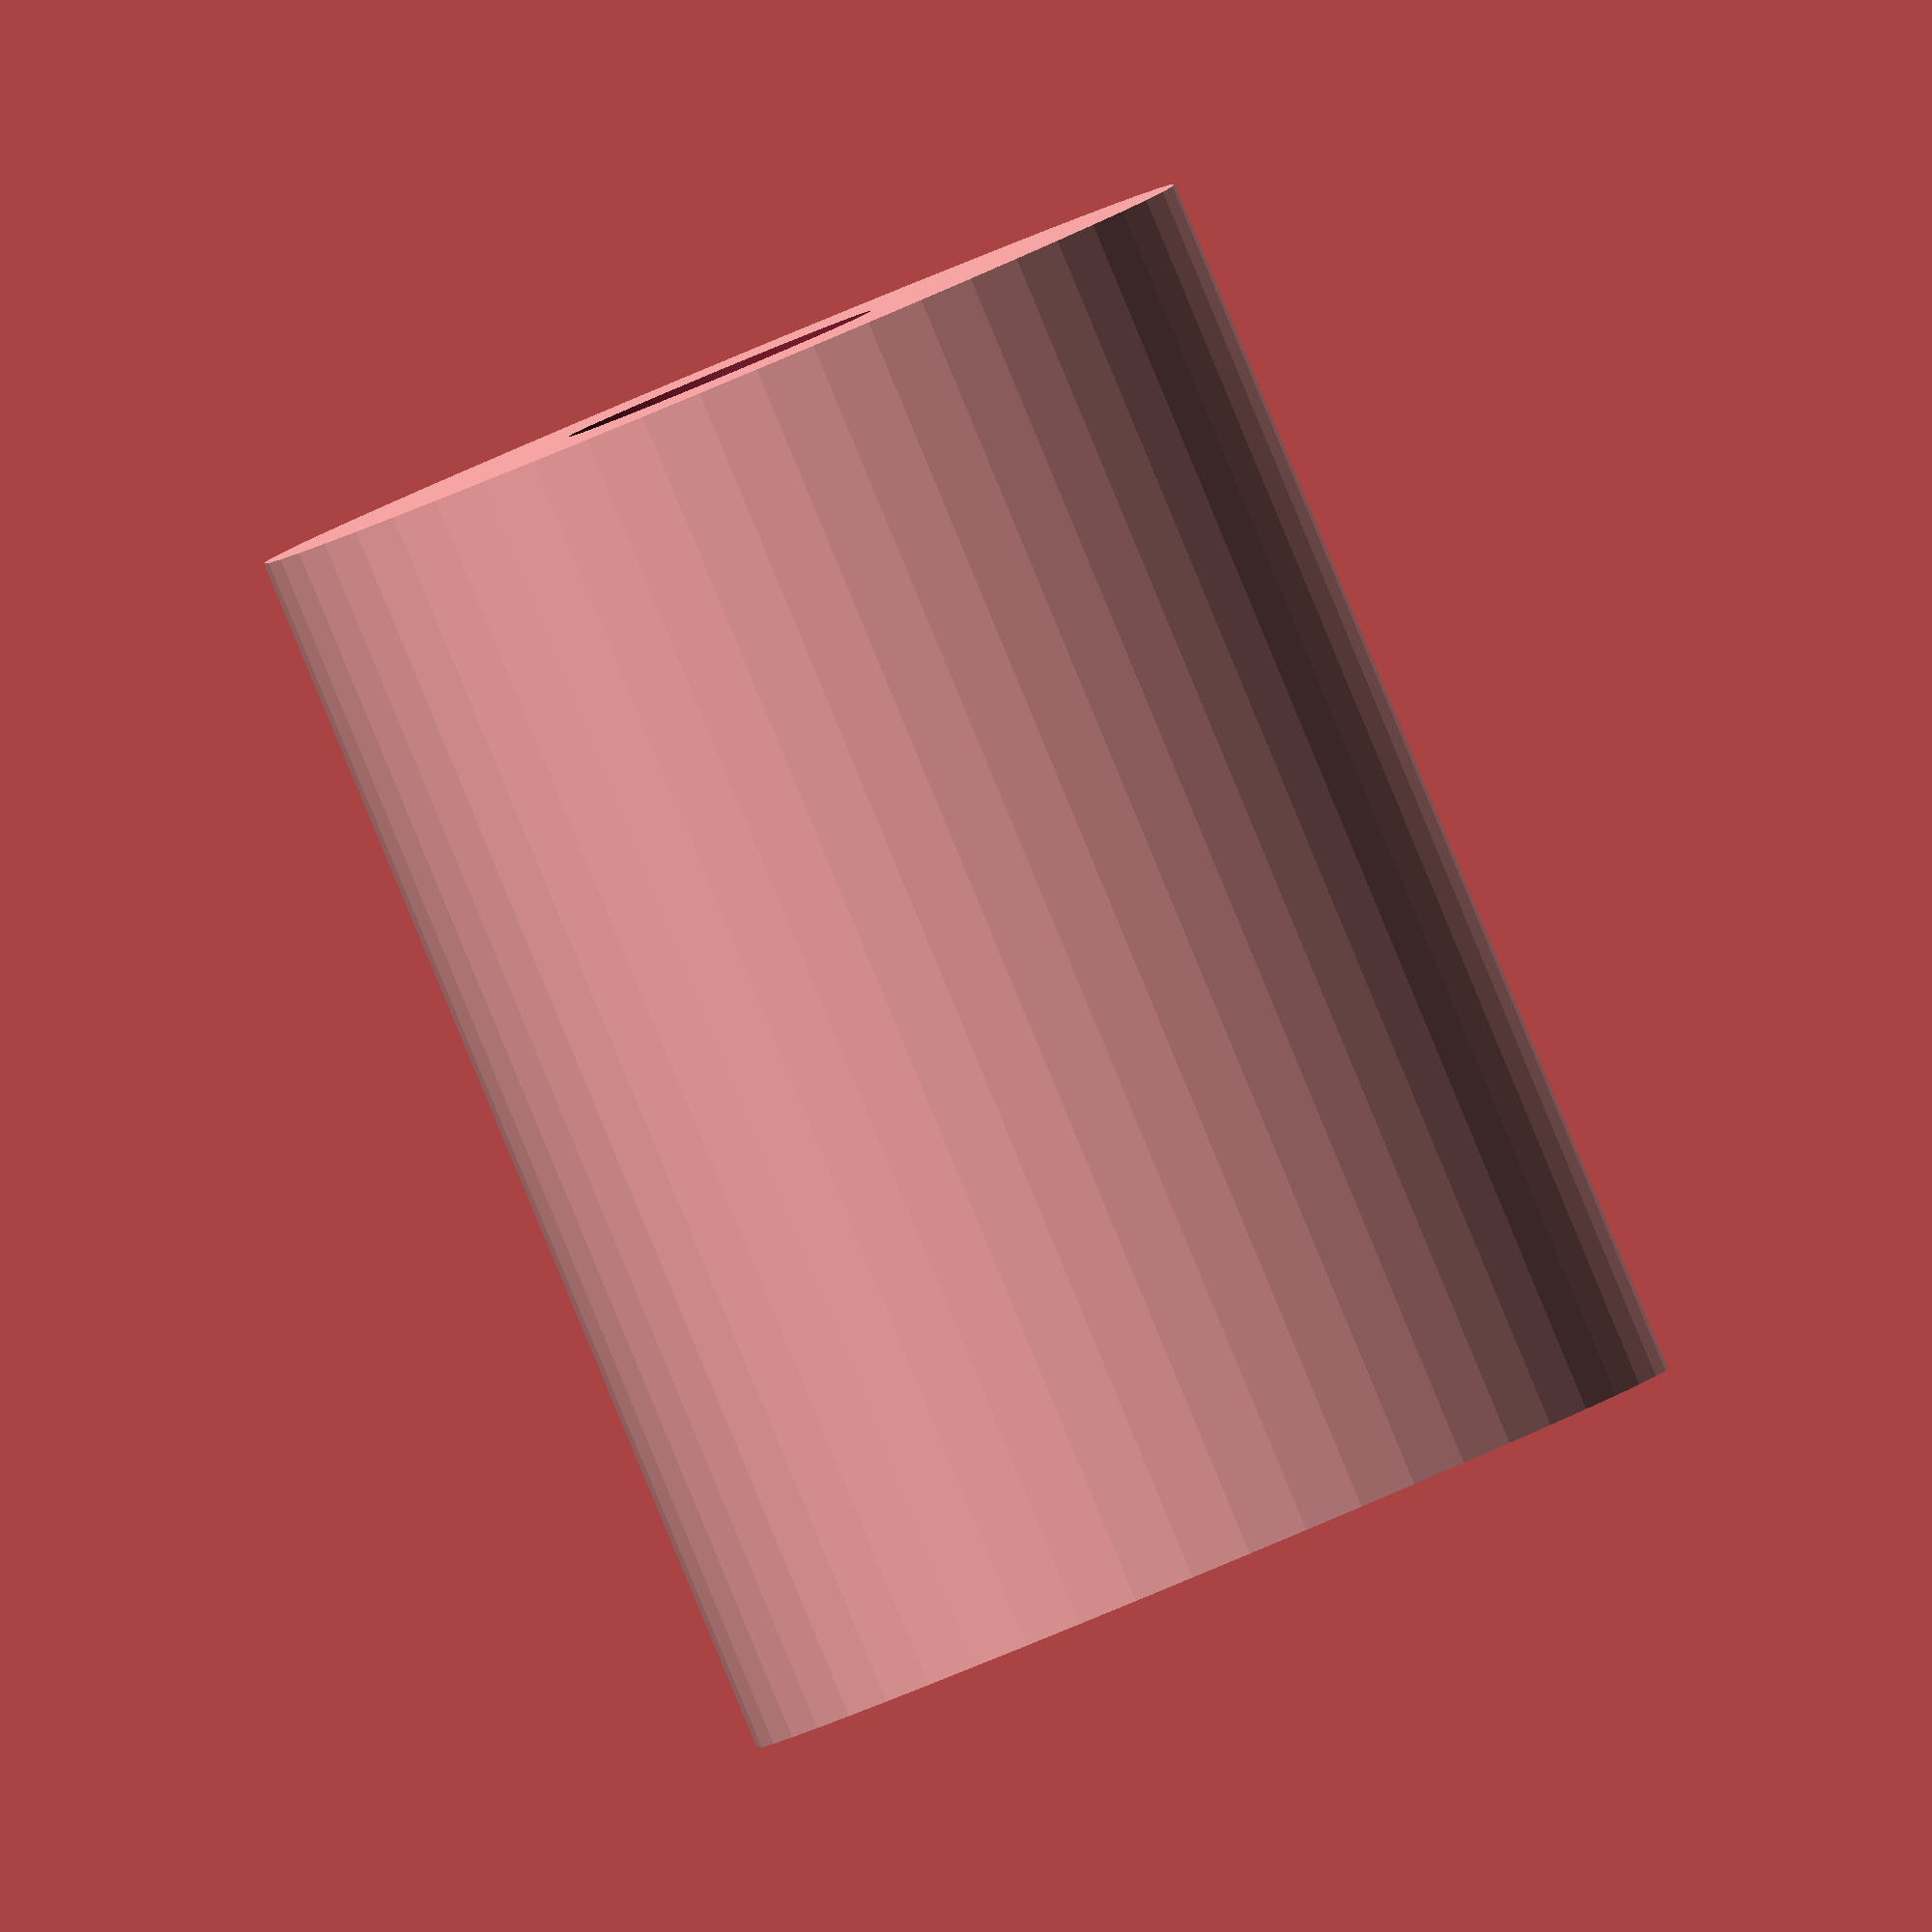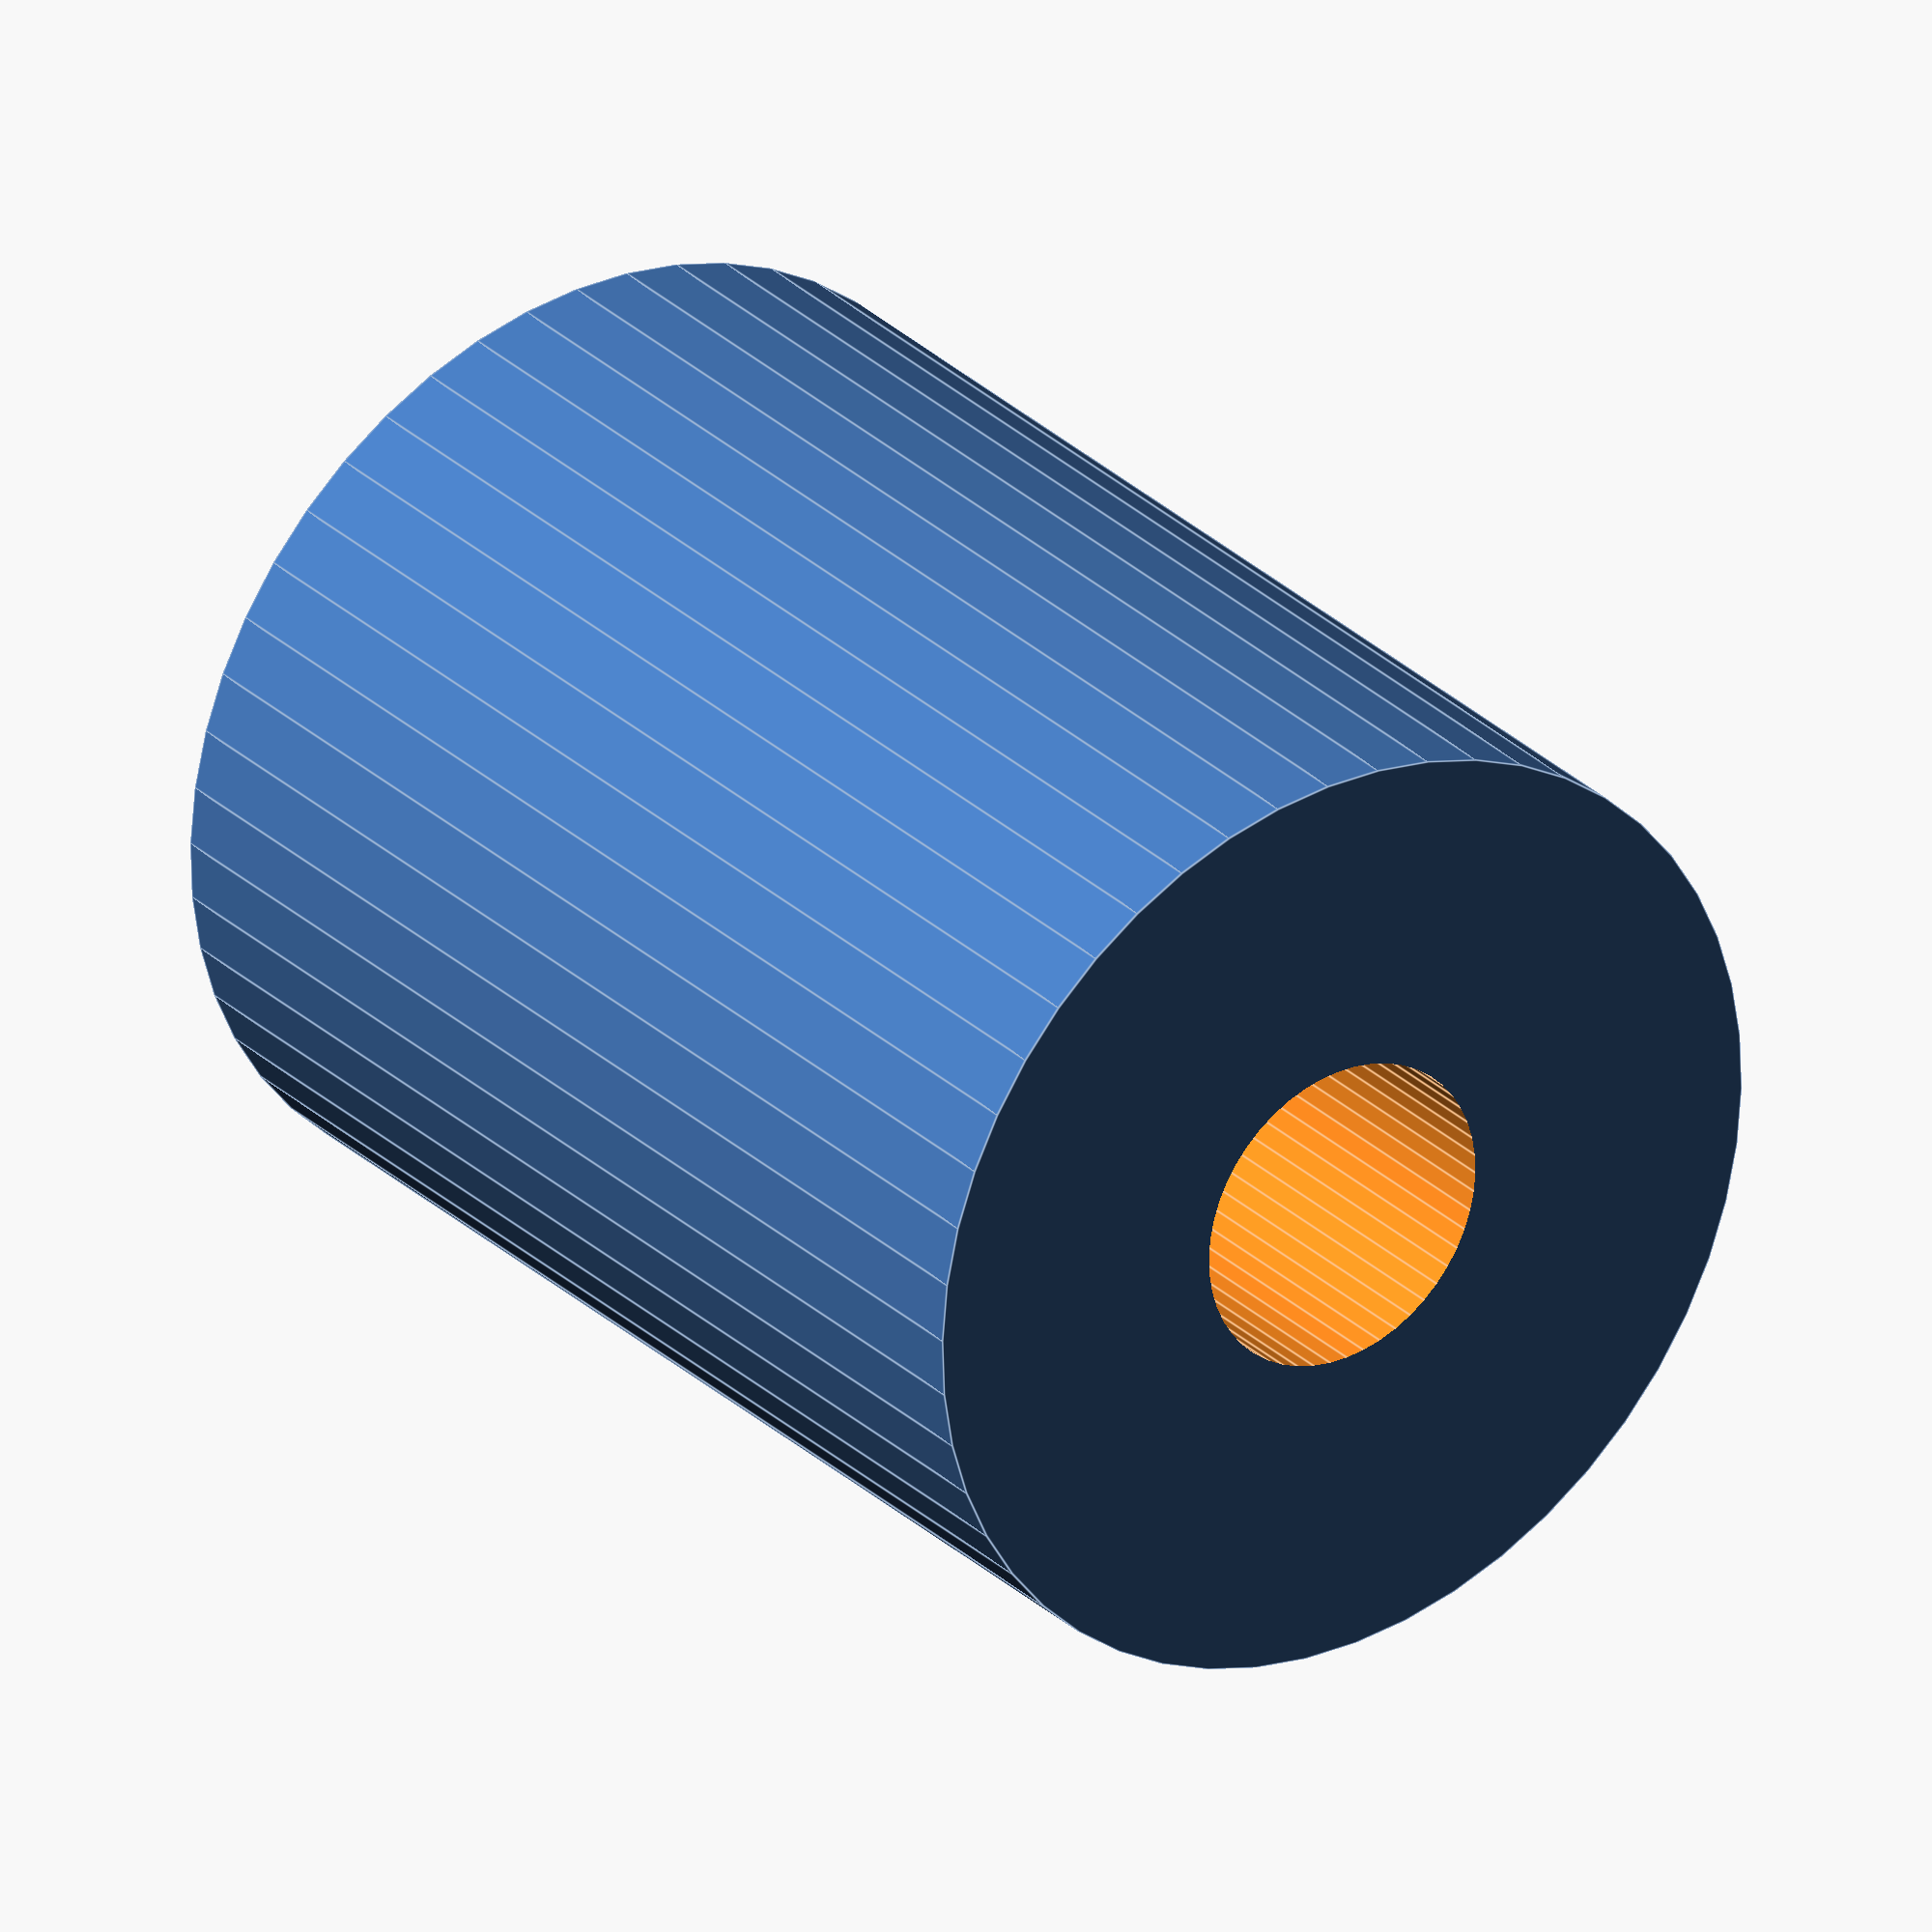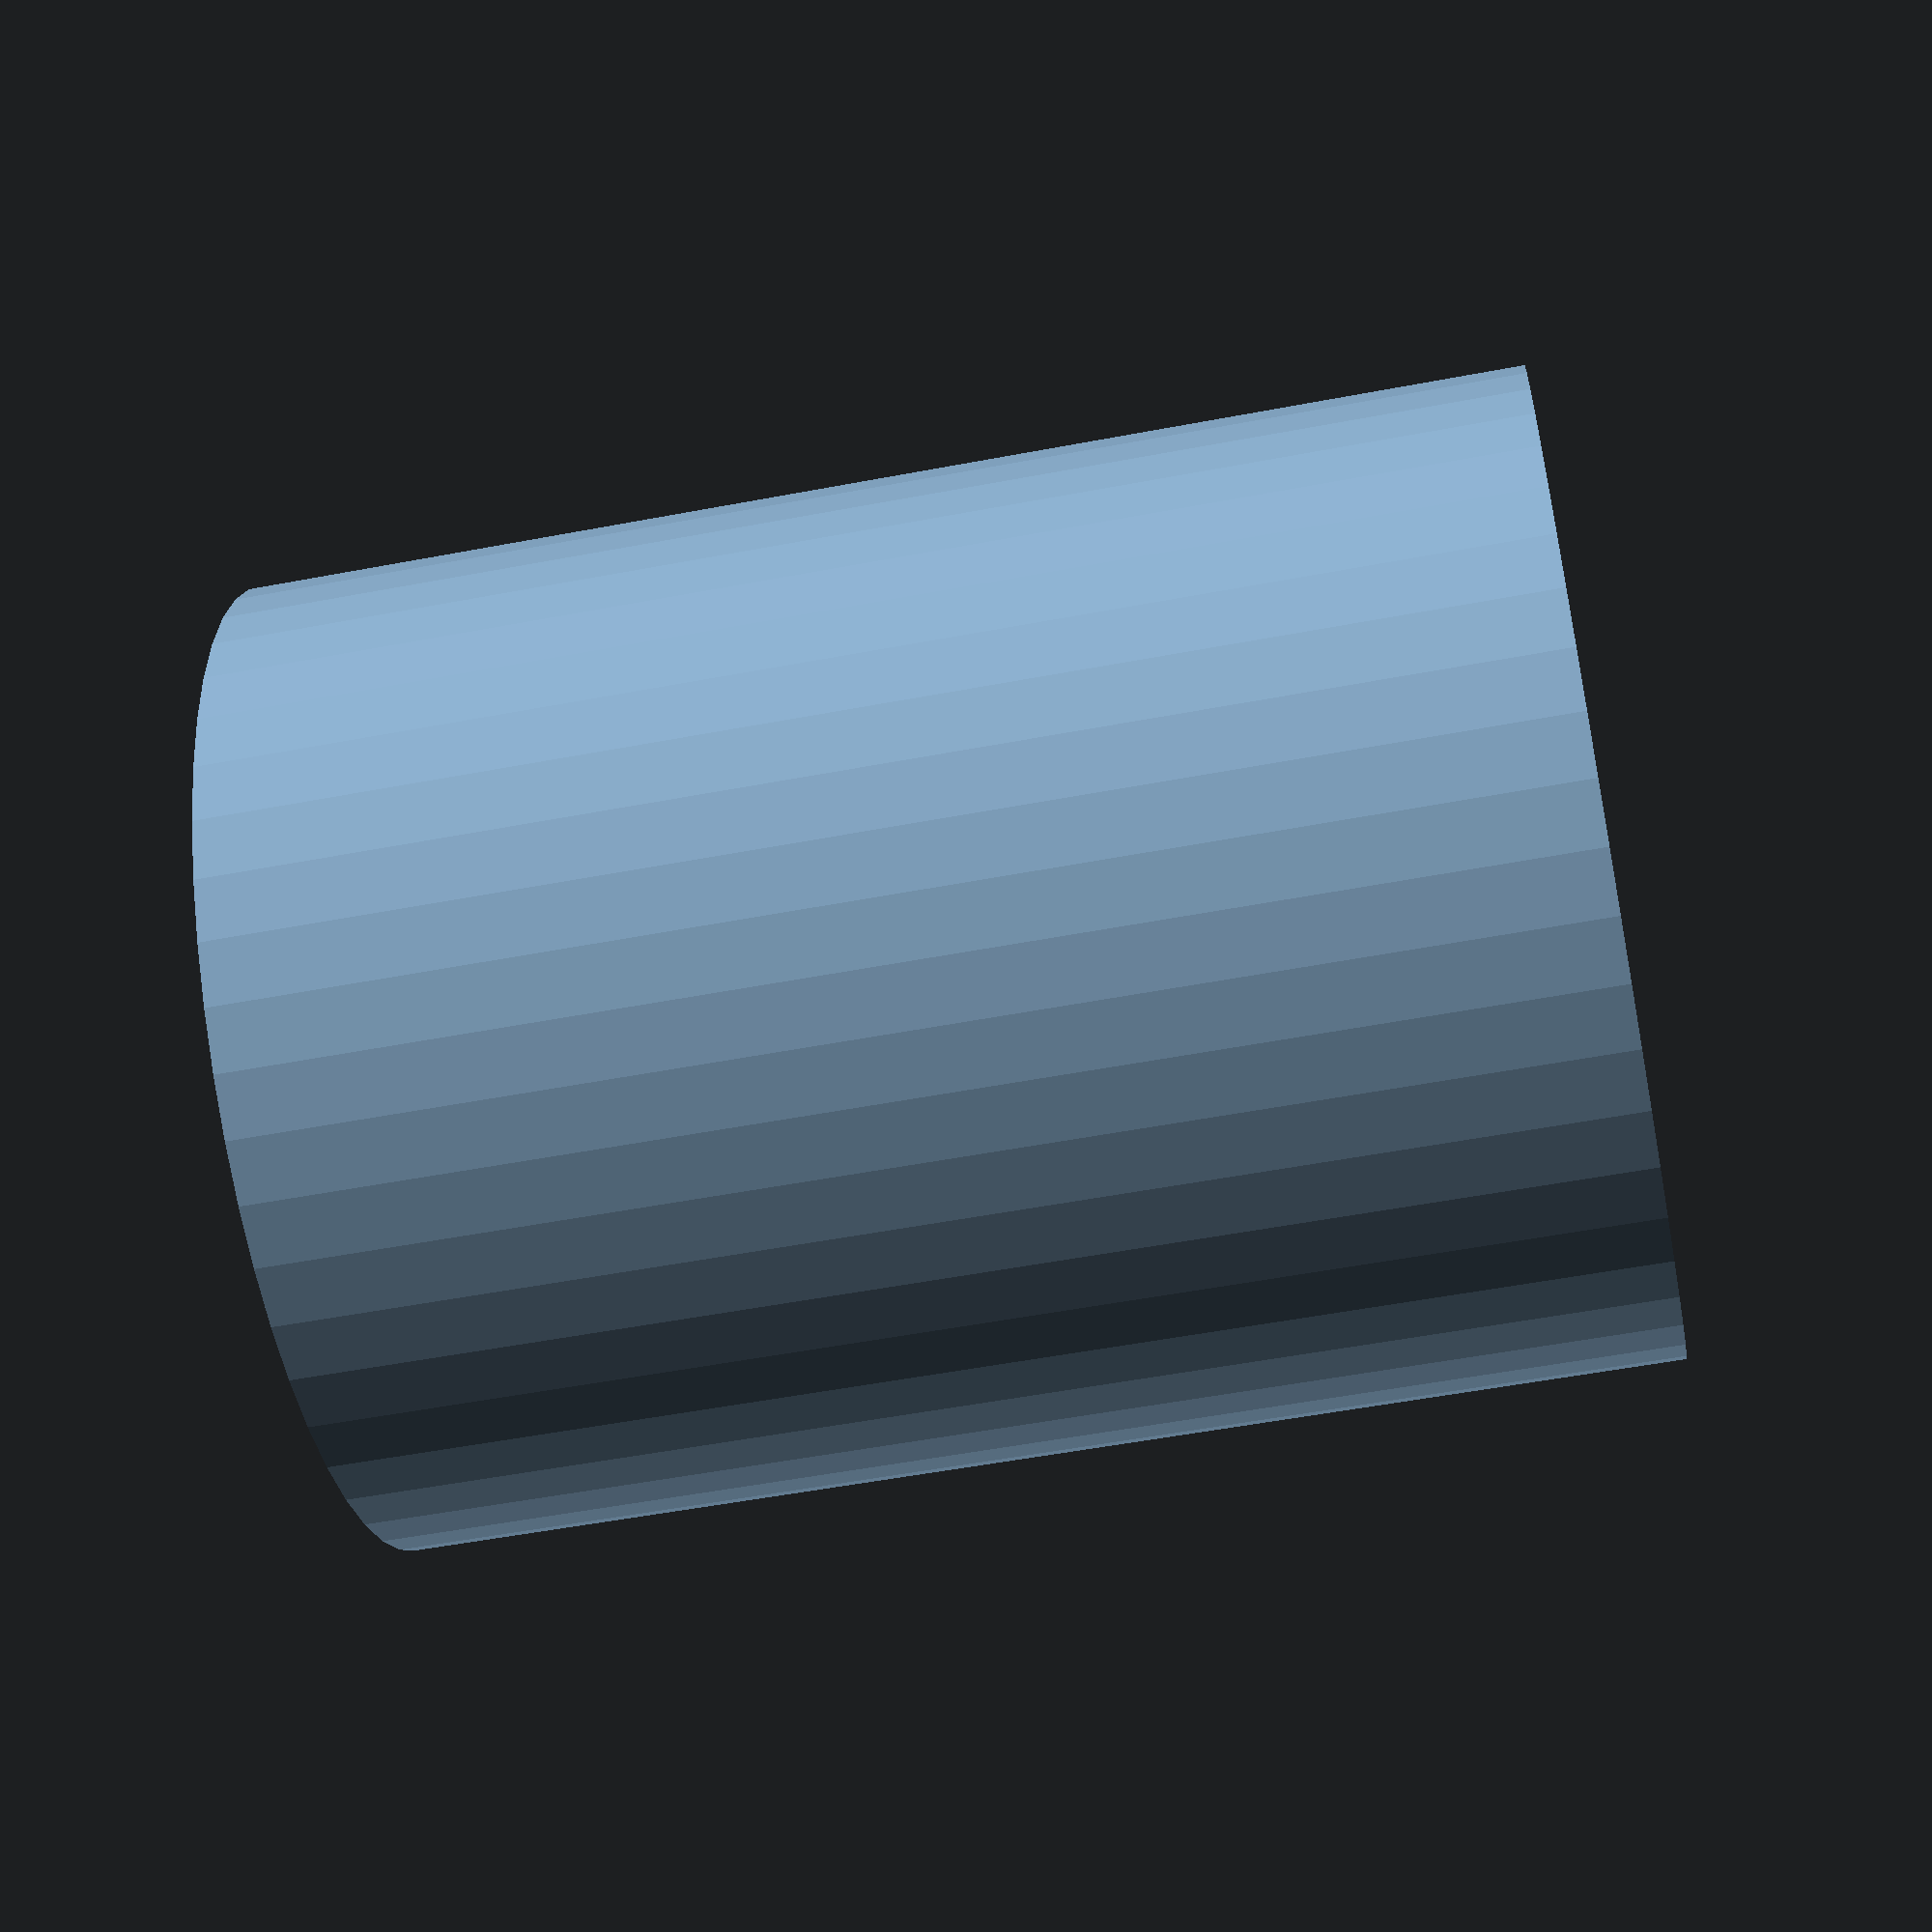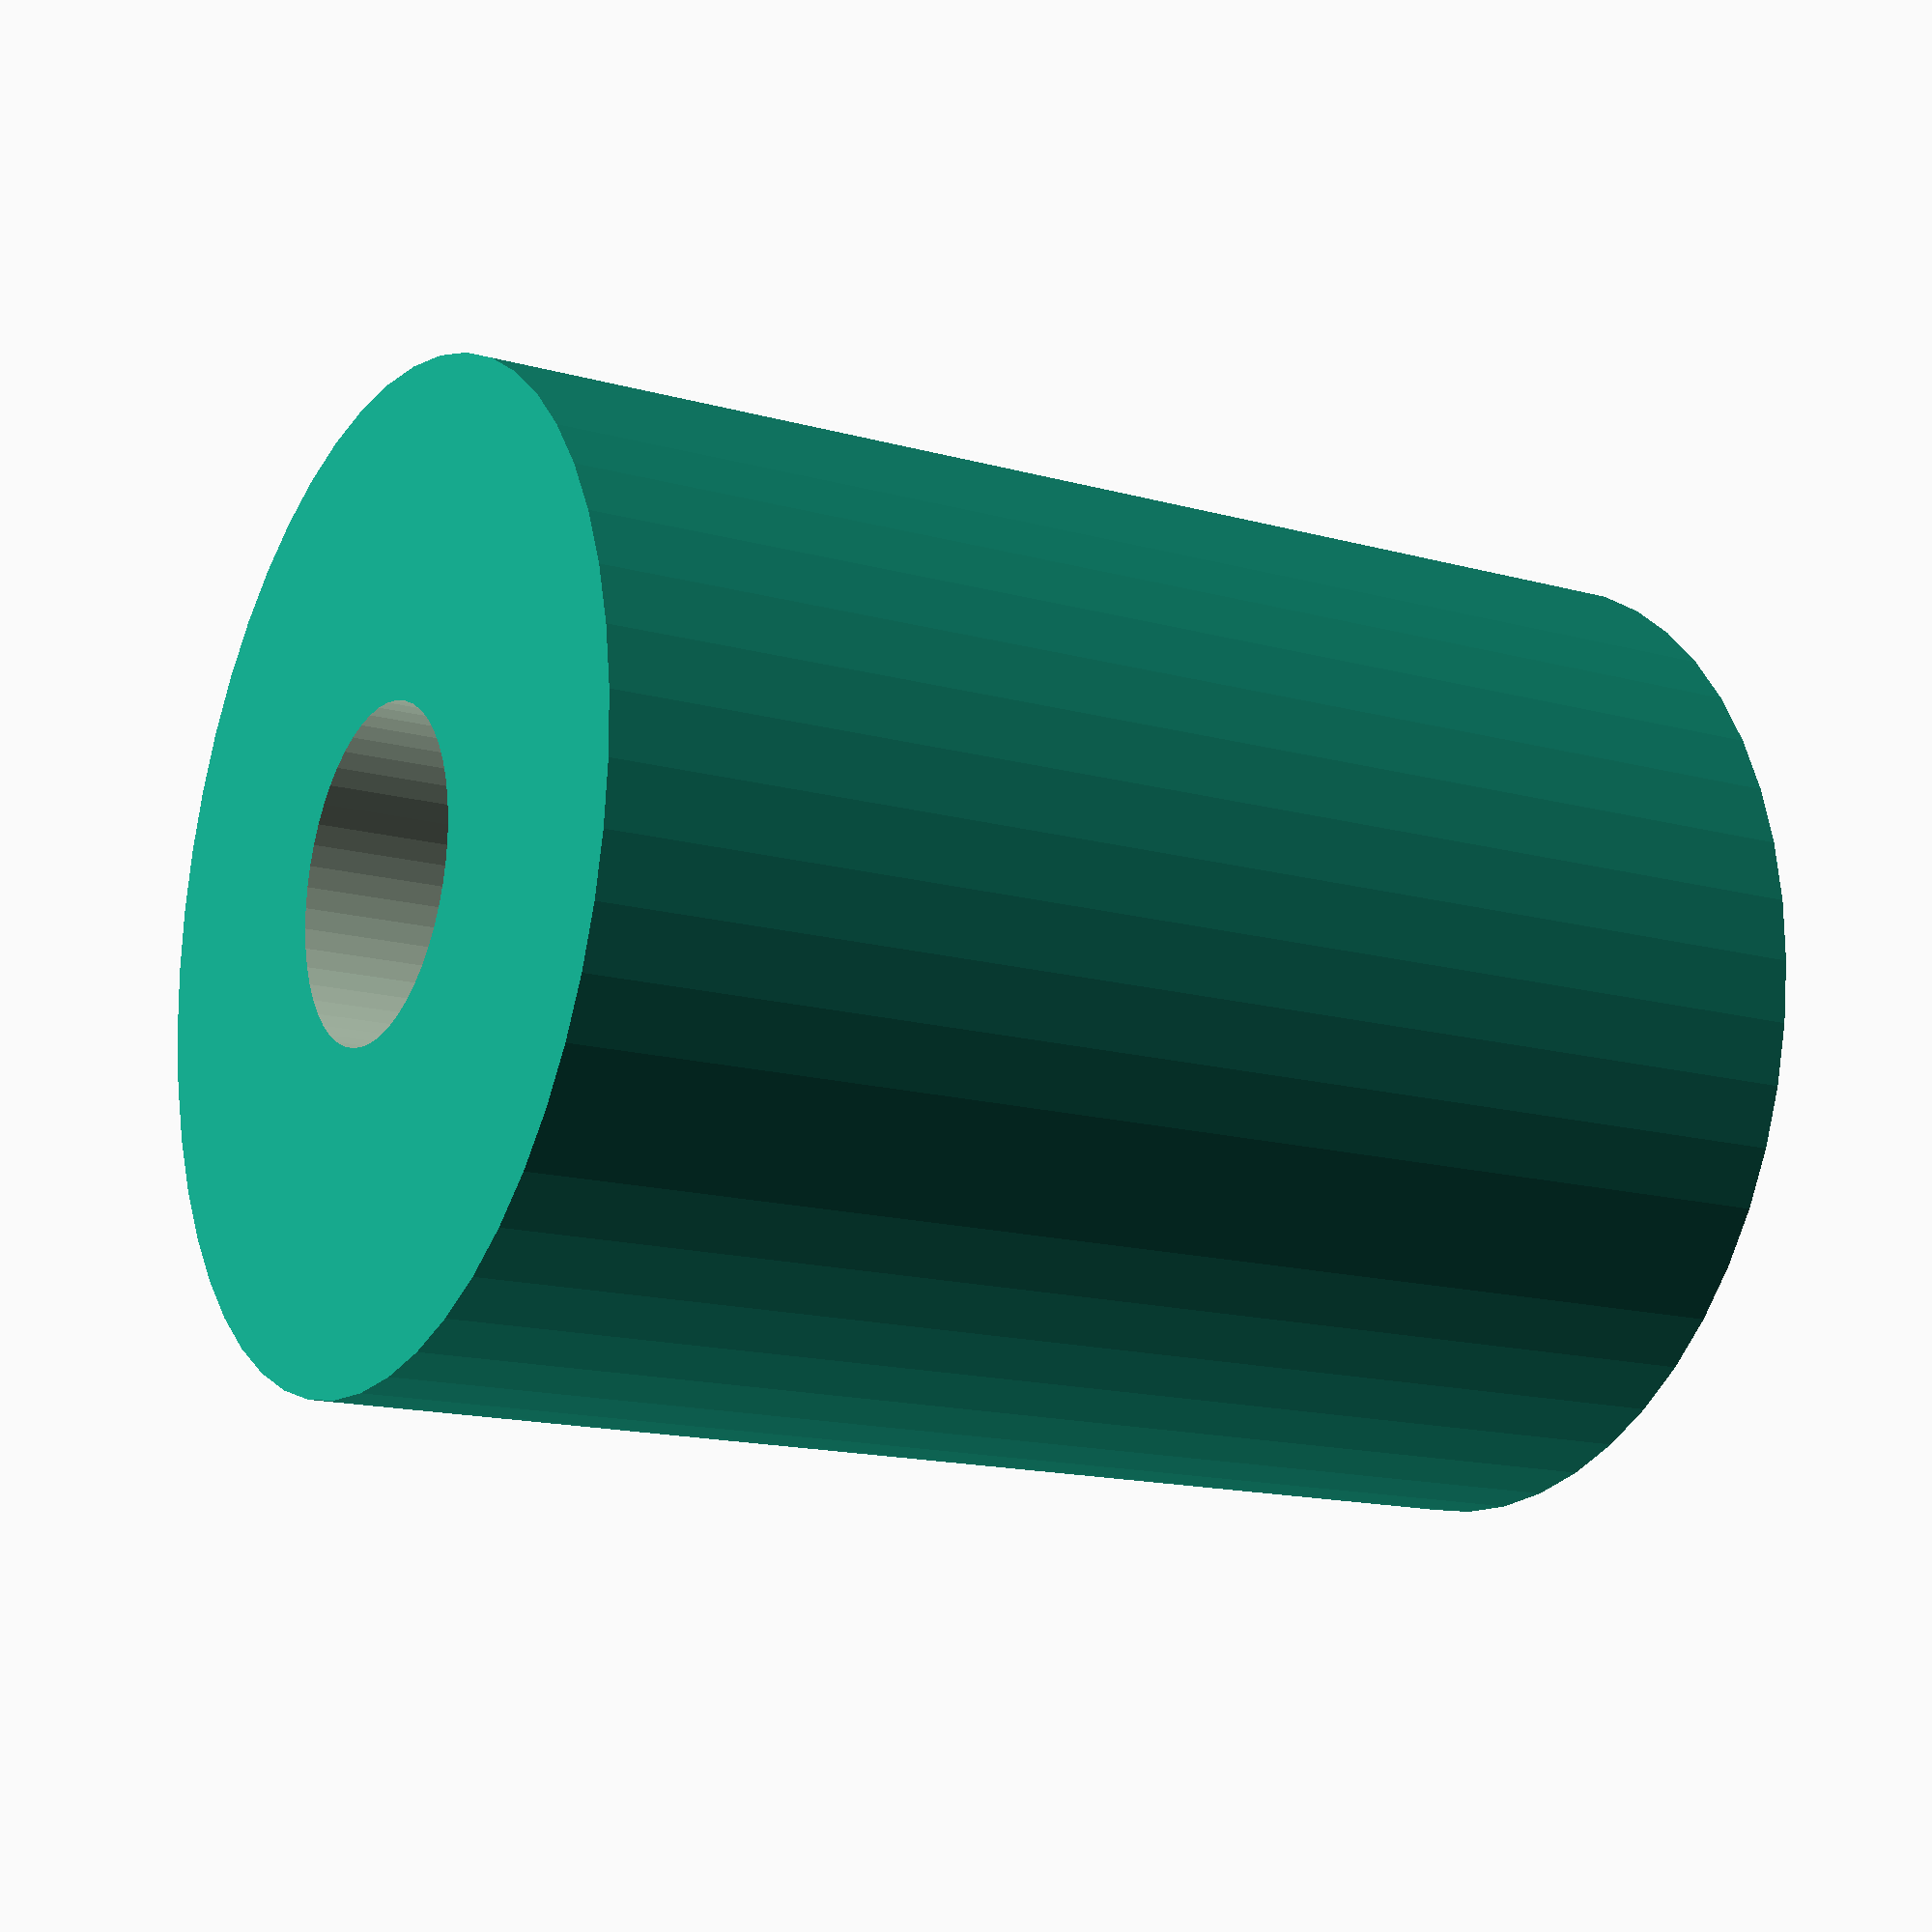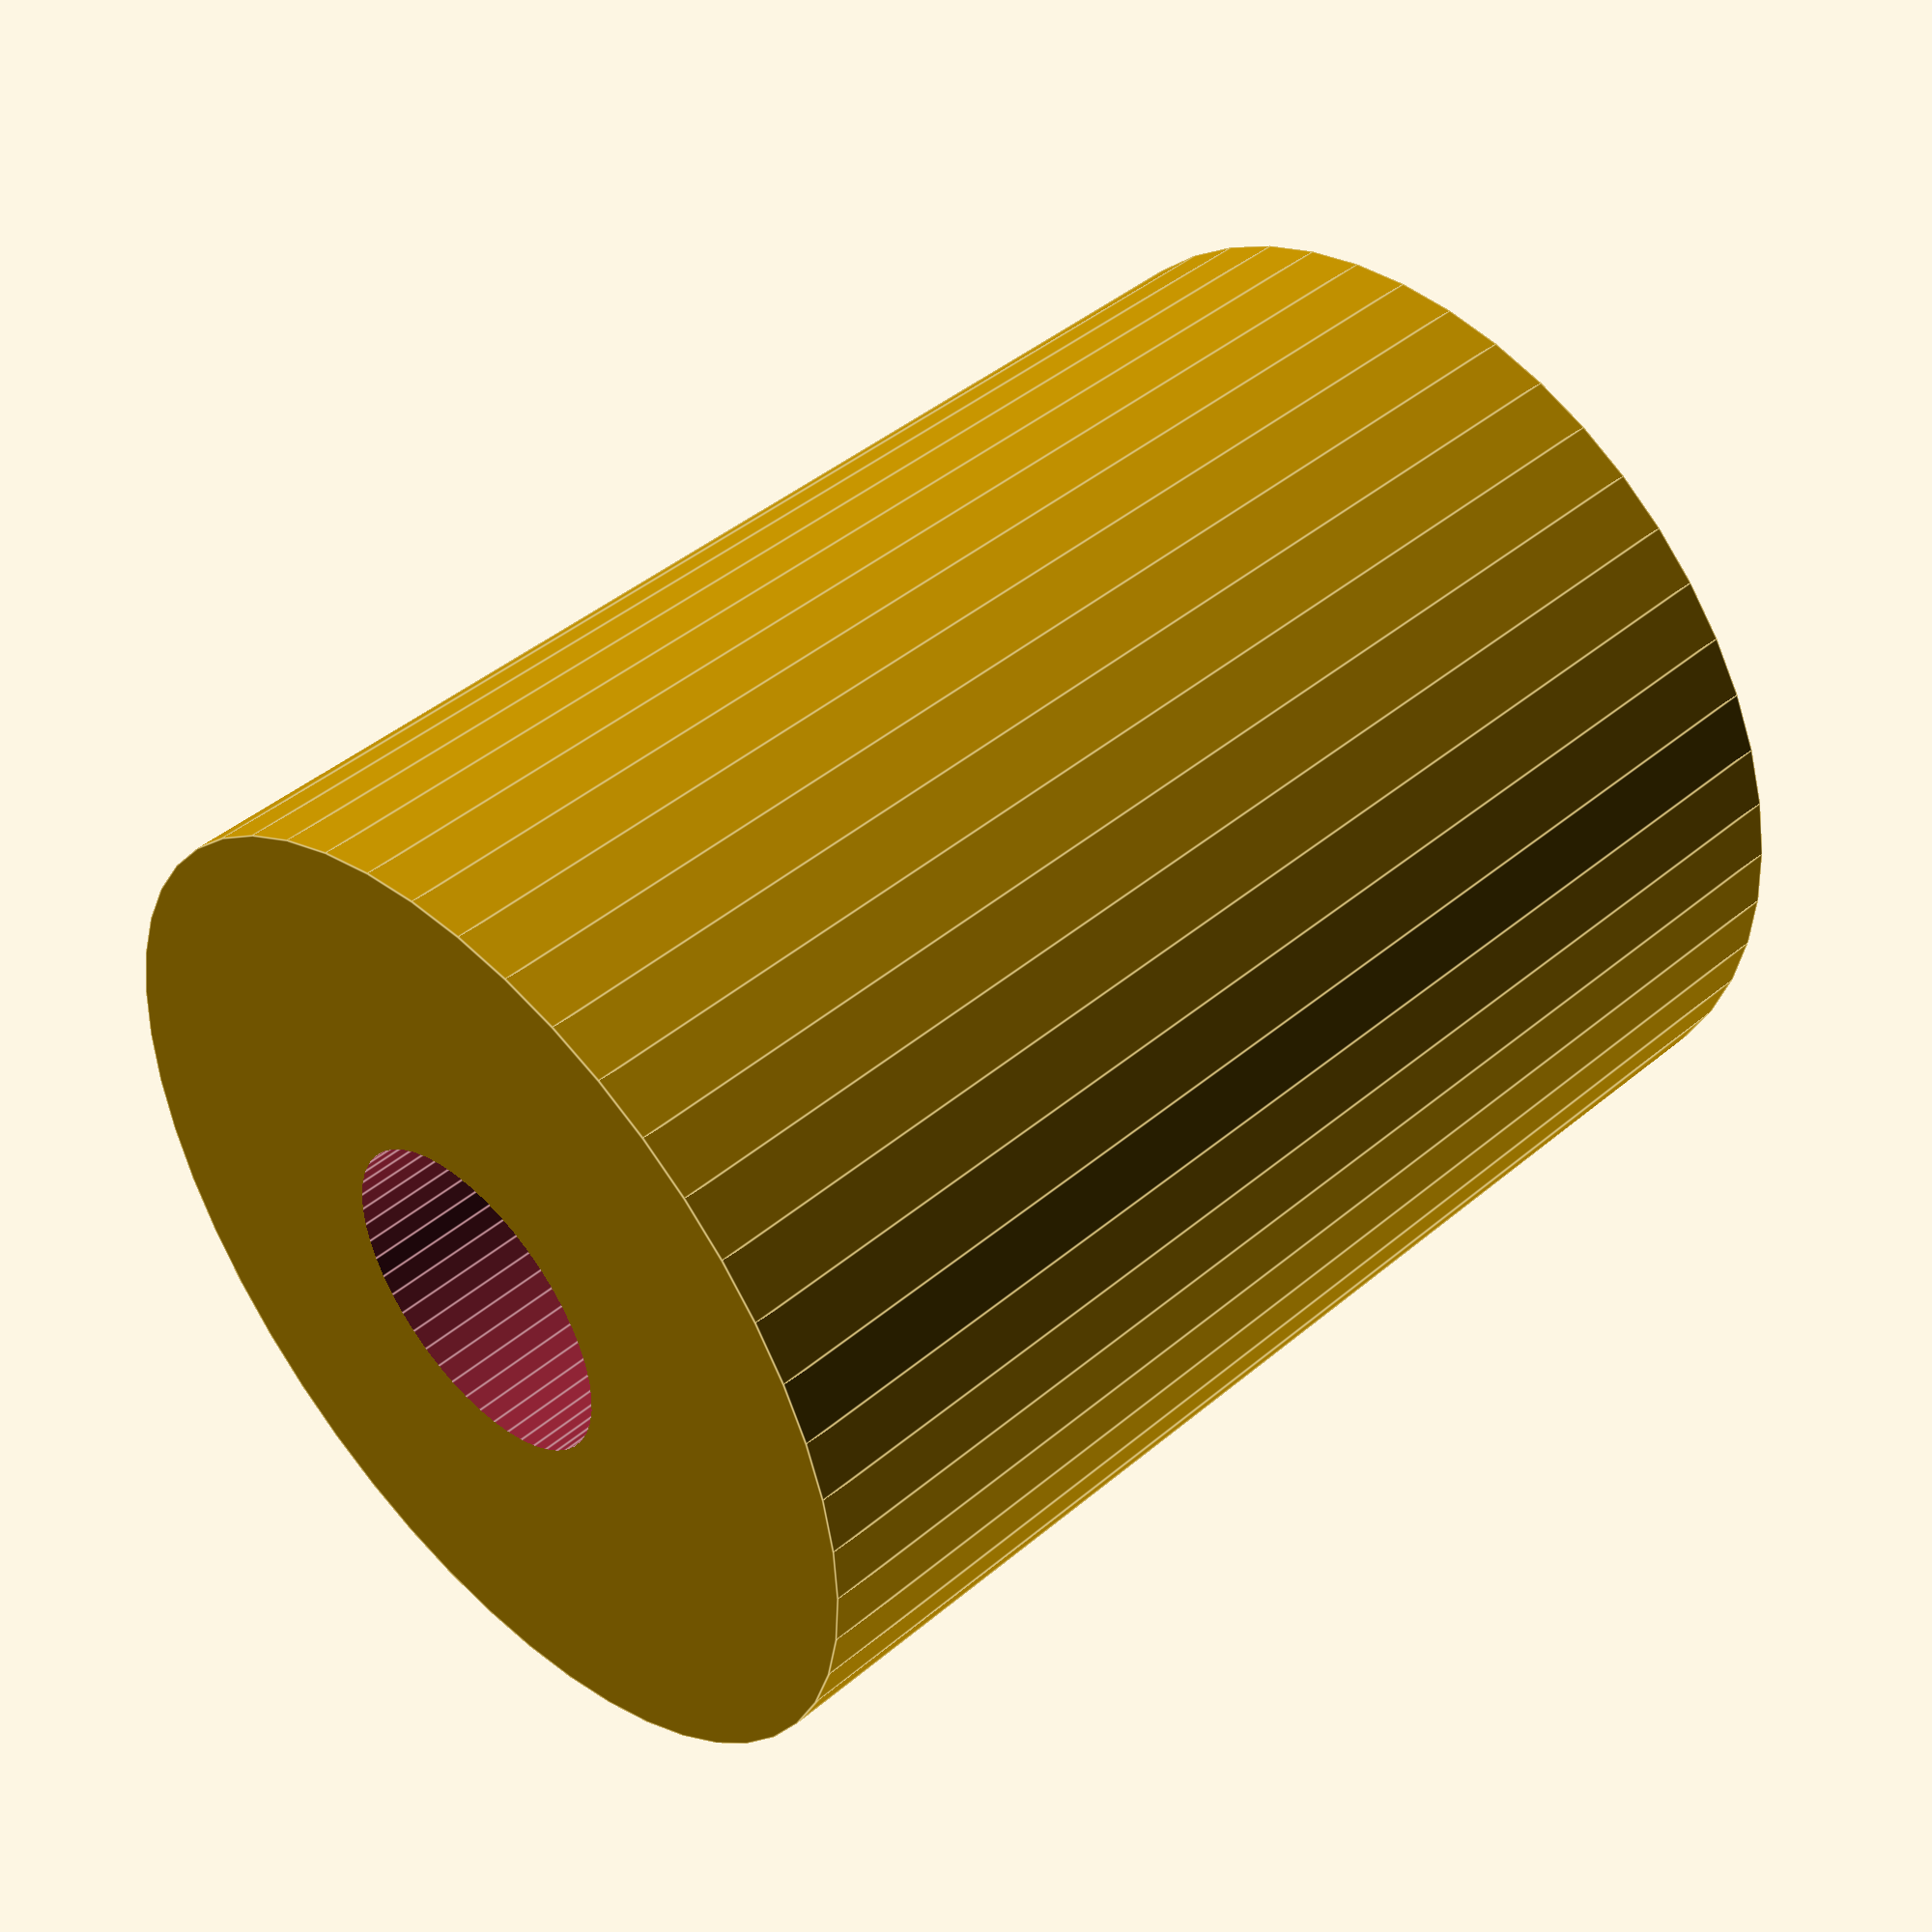
<openscad>
$fn = 50;


difference() {
	union() {
		translate(v = [0, 0, -19.5000000000]) {
			cylinder(h = 39, r = 15.0000000000);
		}
	}
	union() {
		translate(v = [0, 0, -100.0000000000]) {
			cylinder(h = 200, r = 5.0000000000);
		}
	}
}
</openscad>
<views>
elev=88.7 azim=238.7 roll=202.6 proj=o view=solid
elev=151.4 azim=311.2 roll=215.9 proj=o view=edges
elev=233.3 azim=293.2 roll=258.5 proj=p view=wireframe
elev=15.4 azim=269.0 roll=59.6 proj=p view=solid
elev=315.8 azim=0.0 roll=45.6 proj=p view=edges
</views>
